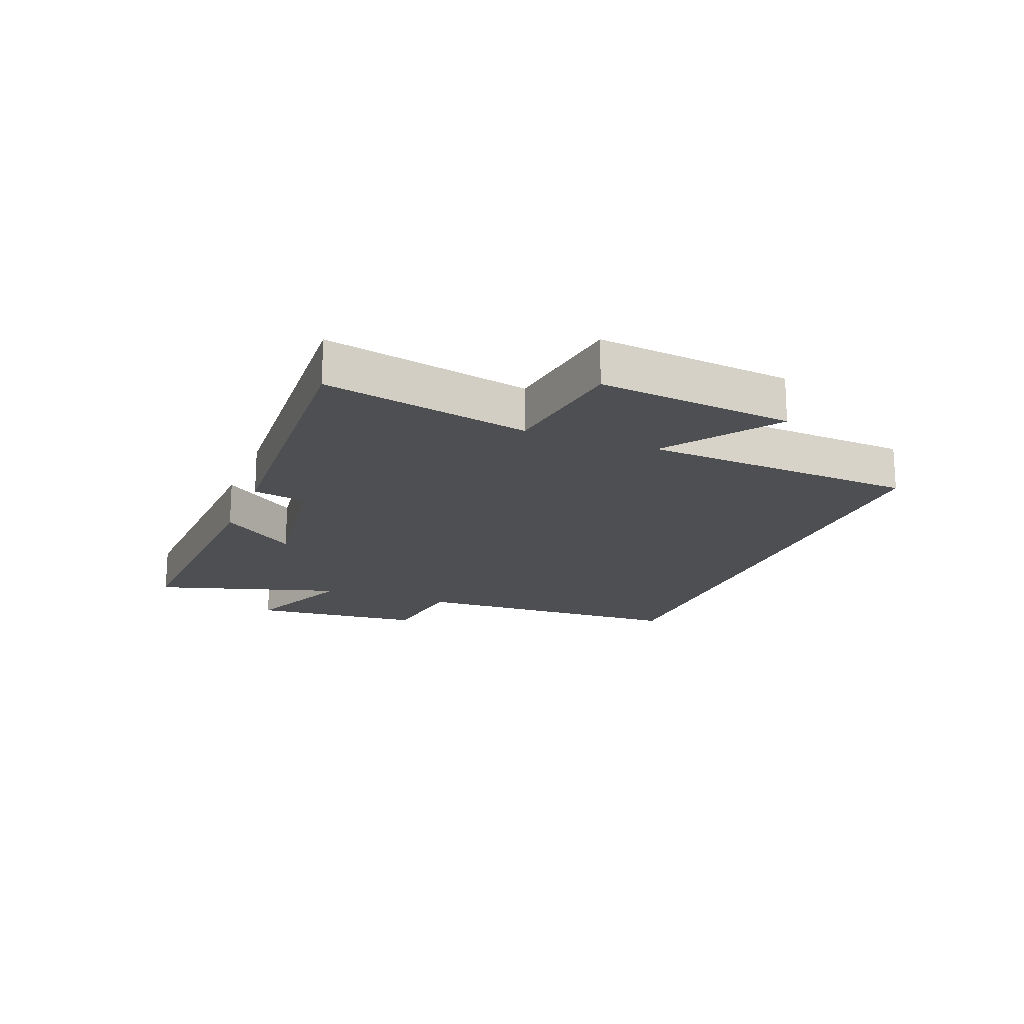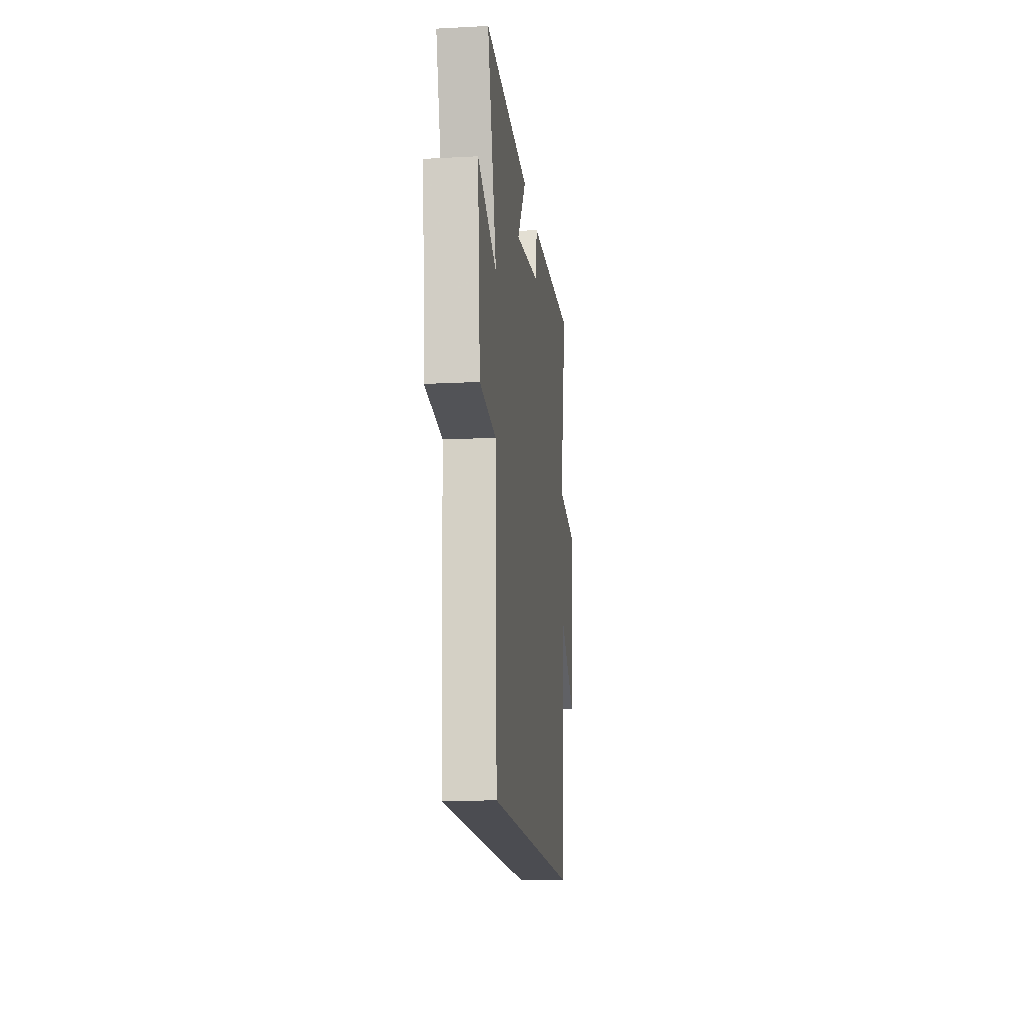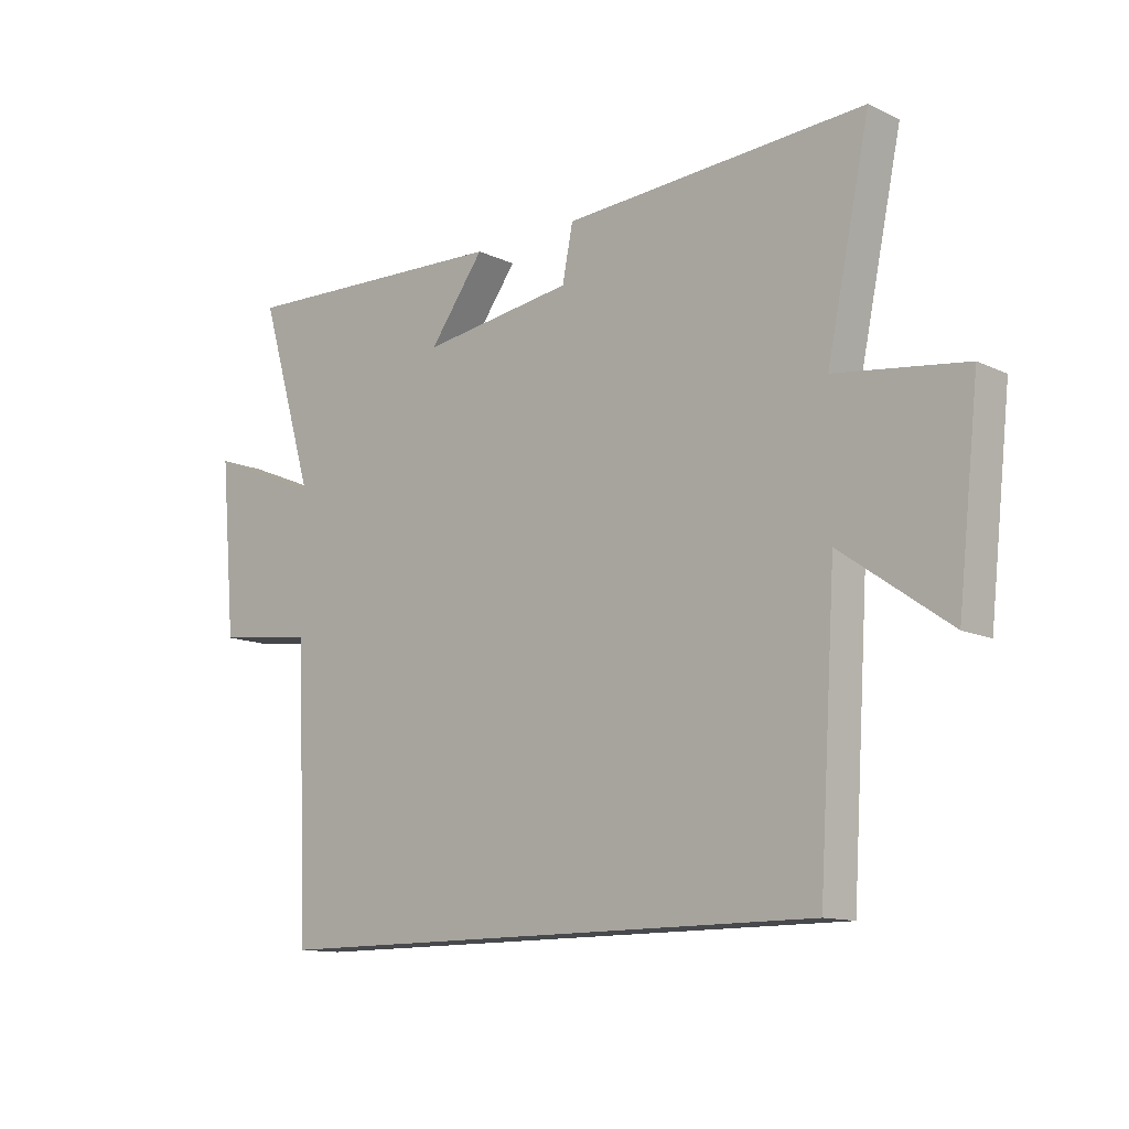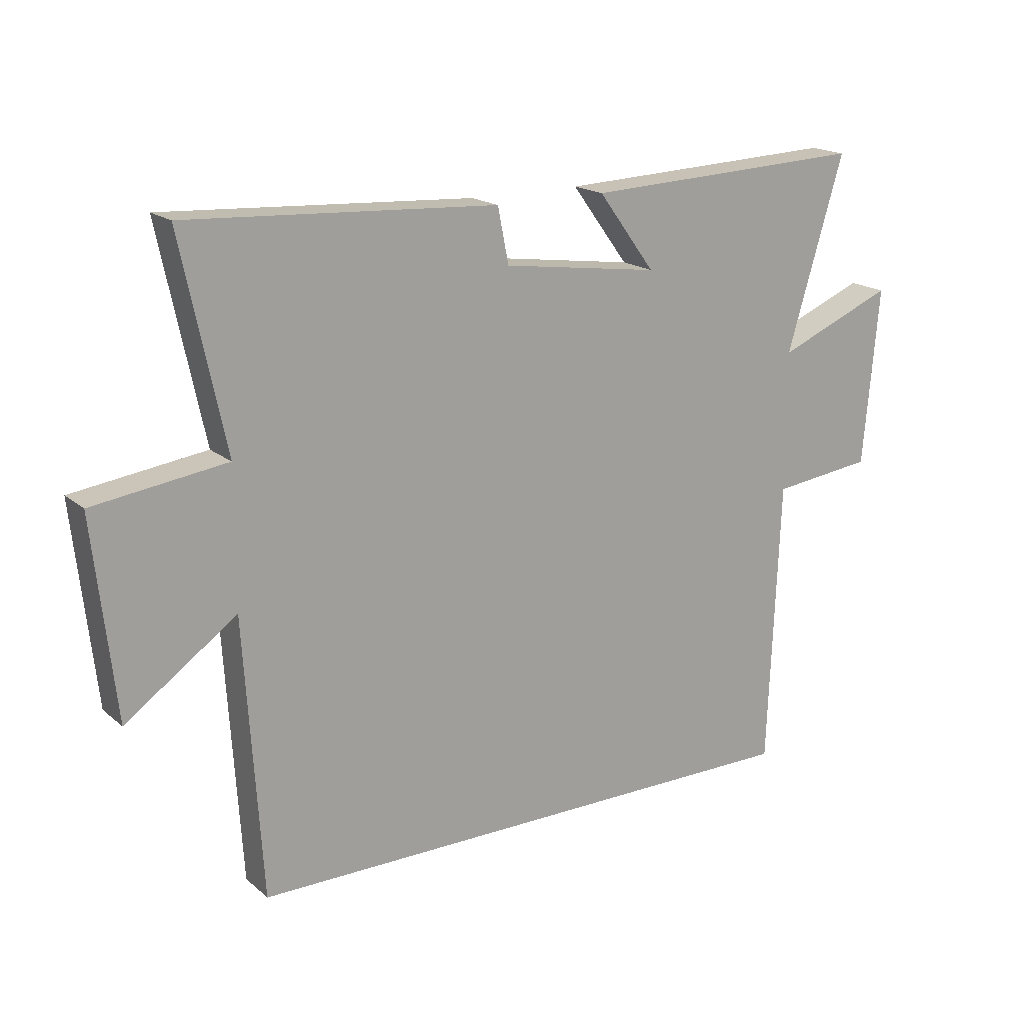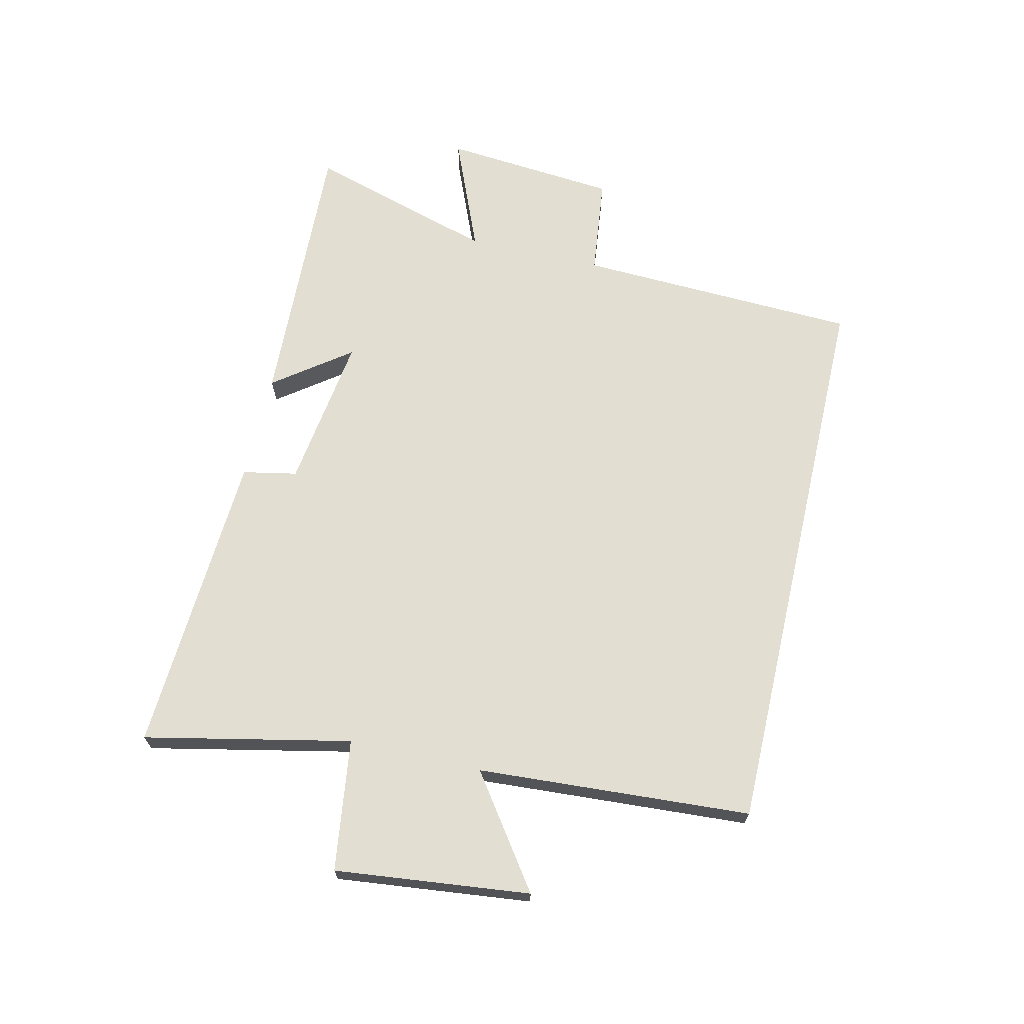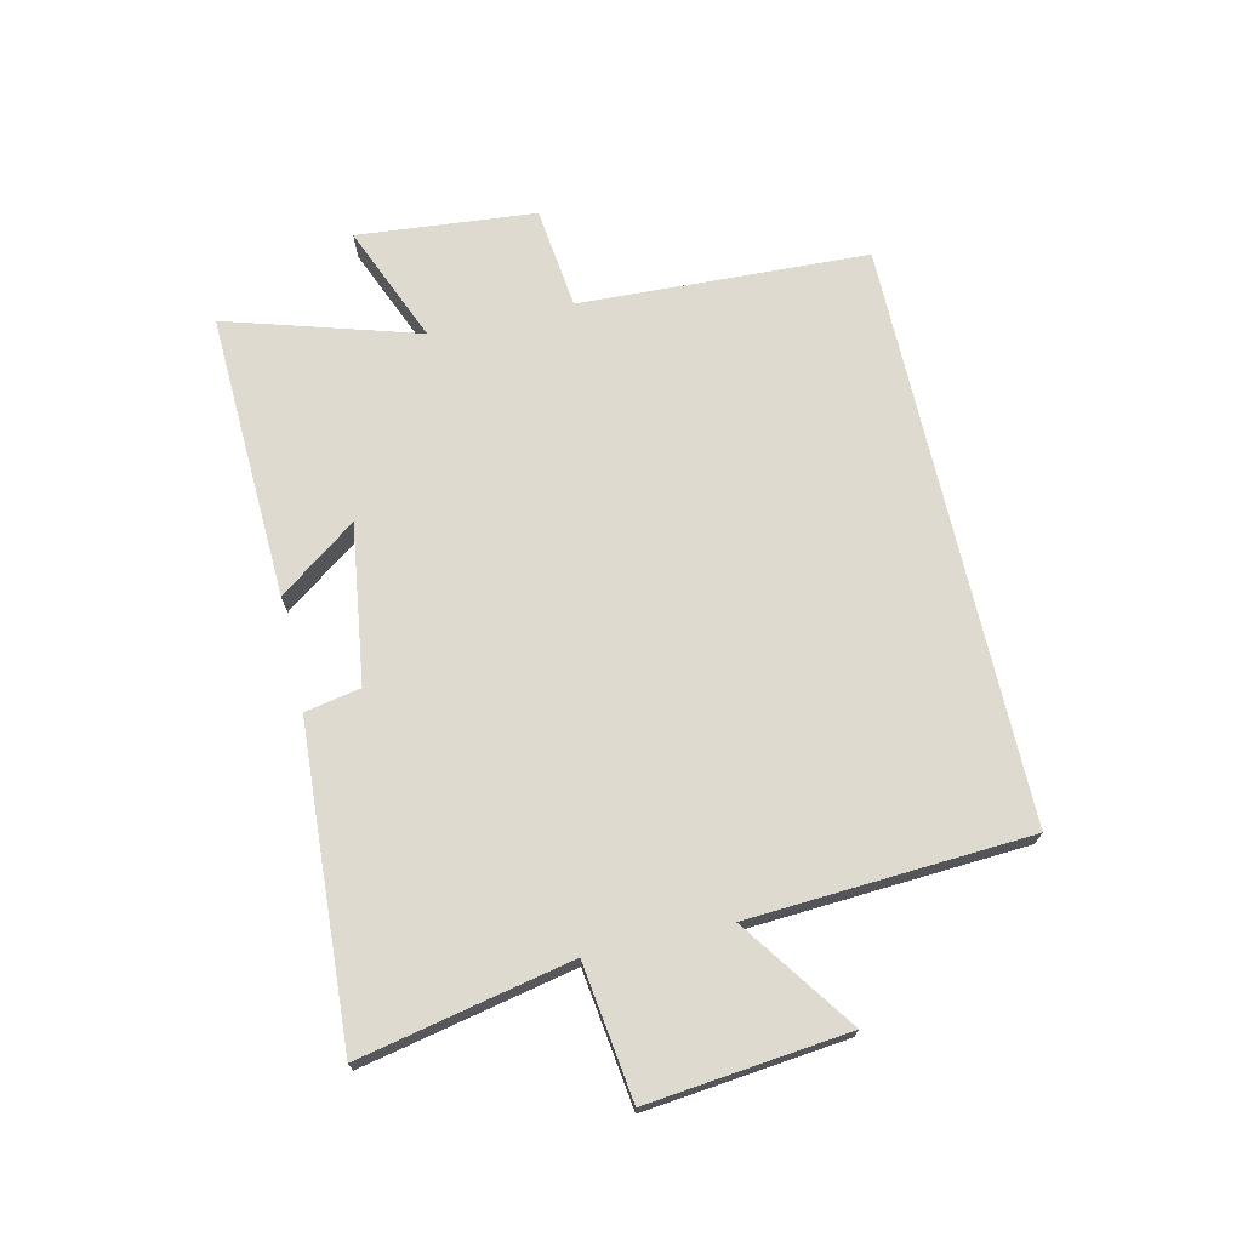
<metadata>
{"format":"obj","ext":"obj","renderer":"f3d","projection":"perspective","resolution":1024,"background":"white","views":[{"elev":-17.9,"azim":68.6,"up":"+Y"},{"elev":-15.5,"azim":-83.7,"up":"+Z"},{"elev":-12.5,"azim":42.6,"up":"+Z"},{"elev":18.0,"azim":147.0,"up":"+Z"},{"elev":67.7,"azim":103.0,"up":"+Y"},{"elev":70.7,"azim":77.2,"up":"+Y"}]}
</metadata>
<code>
v -0.594 0.07 0.52
v -0.124 0.07 0.5
v -0.218 0.07 0.373
v 0.042 0.07 0.409
v 0.06 0.07 0.5
v 0.573 0.07 0.529
v 0.5 0.07 0.184
v 0.72 0.07 0.154
v 0.684 0.07 -0.172
v 0.5 0.07 -0.042
v 0.471 0.07 -0.5
v -0.481 0.07 -0.5
v -0.5 0.07 -0.027
v -0.668 0.07 -0.007
v -0.694 0.07 0.285
v -0.5 0.07 0.205
v -0.594 0 0.52
v -0.124 0 0.5
v -0.218 0 0.373
v 0.042 0 0.409
v 0.06 0 0.5
v 0.573 0 0.529
v 0.5 0 0.184
v 0.72 0 0.154
v 0.684 0 -0.172
v 0.5 0 -0.042
v 0.471 0 -0.5
v -0.481 0 -0.5
v -0.5 0 -0.027
v -0.668 0 -0.007
v -0.694 0 0.285
v -0.5 0 0.205
f 13 14 15 16
f 11 12 13 16
f 10 11 16 1
f 7 8 9 10
f 4 5 6 7
f 3 4 7 10
f 1 2 3
f 1 3 10
f 32 31 30 29
f 32 29 28 27
f 17 32 27 26
f 26 25 24 23
f 23 22 21 20
f 26 23 20 19
f 19 18 17
f 26 19 17
f 1 17 18 2
f 2 18 19 3
f 3 19 20 4
f 4 20 21 5
f 5 21 22 6
f 6 22 23 7
f 7 23 24 8
f 8 24 25 9
f 9 25 26 10
f 10 26 27 11
f 11 27 28 12
f 12 28 29 13
f 13 29 30 14
f 14 30 31 15
f 15 31 32 16
f 16 32 17 1

</code>
